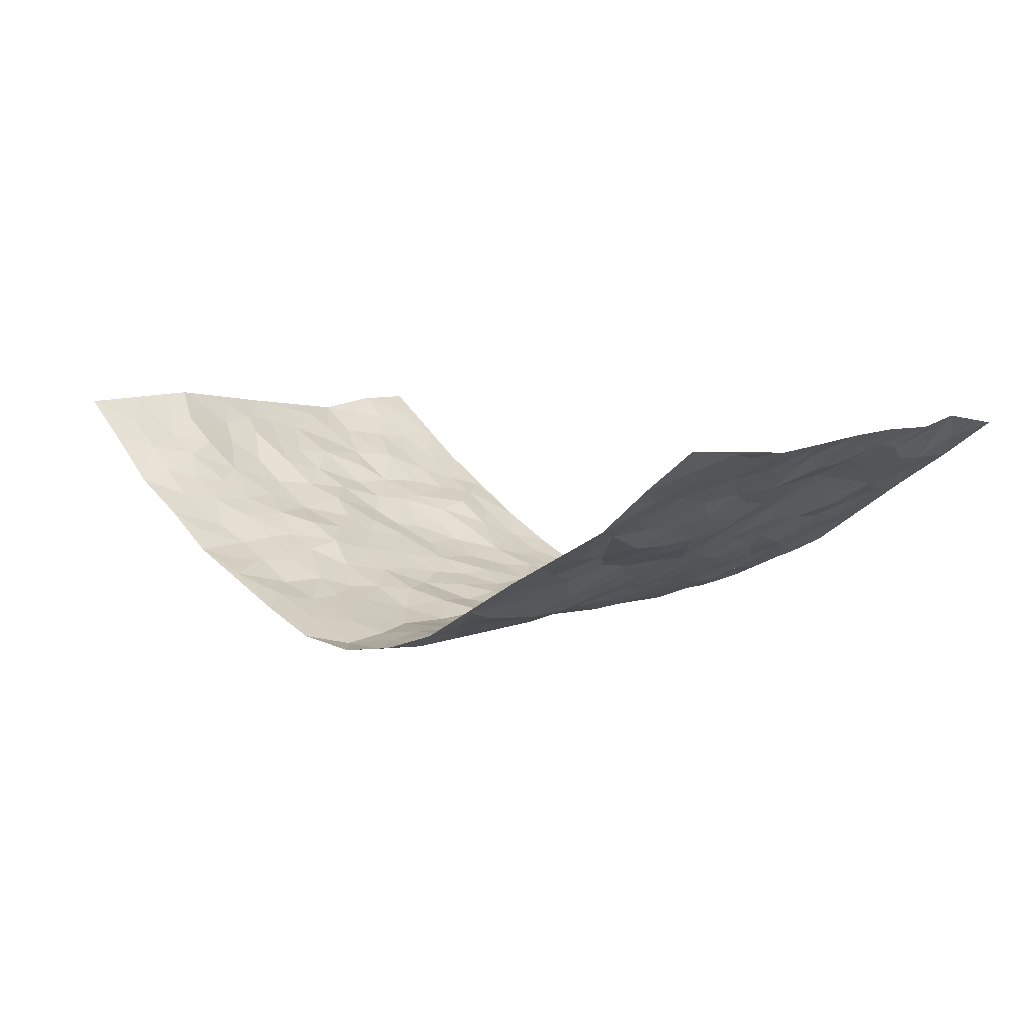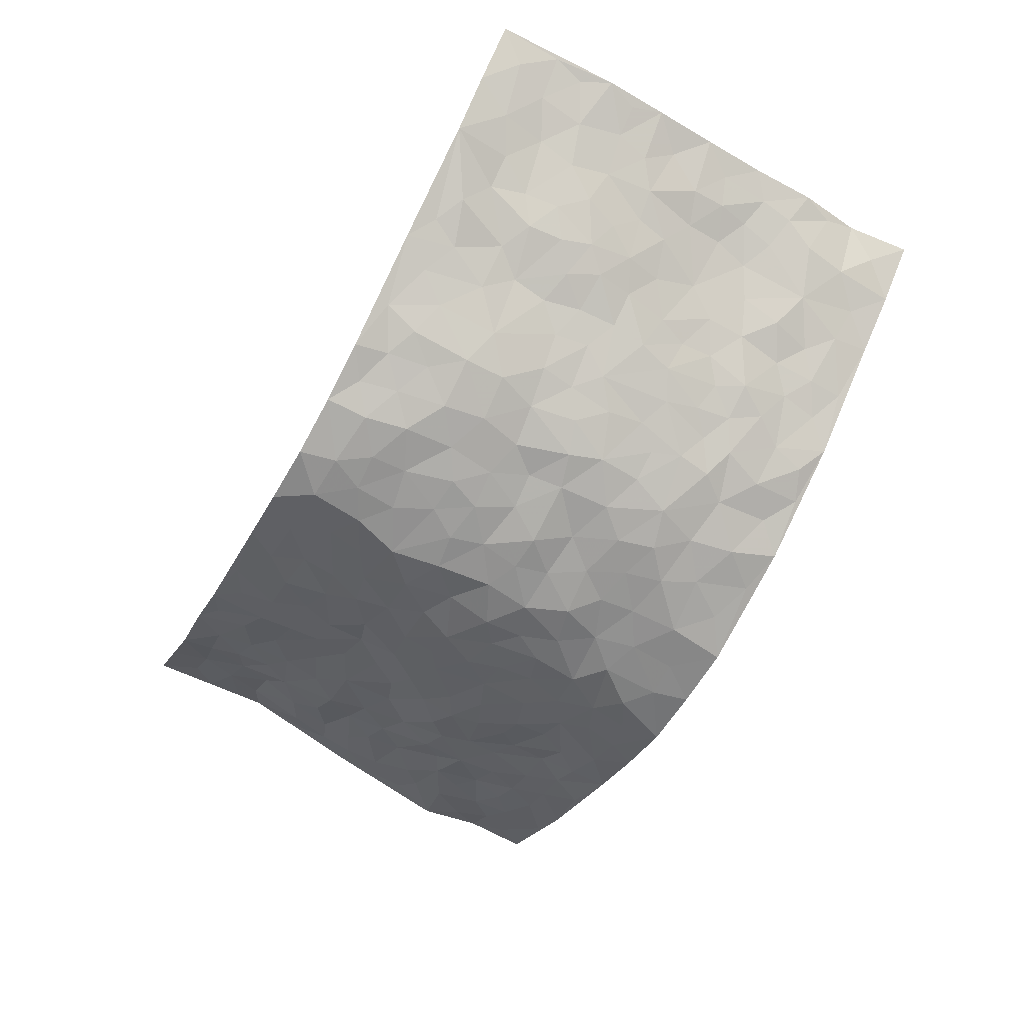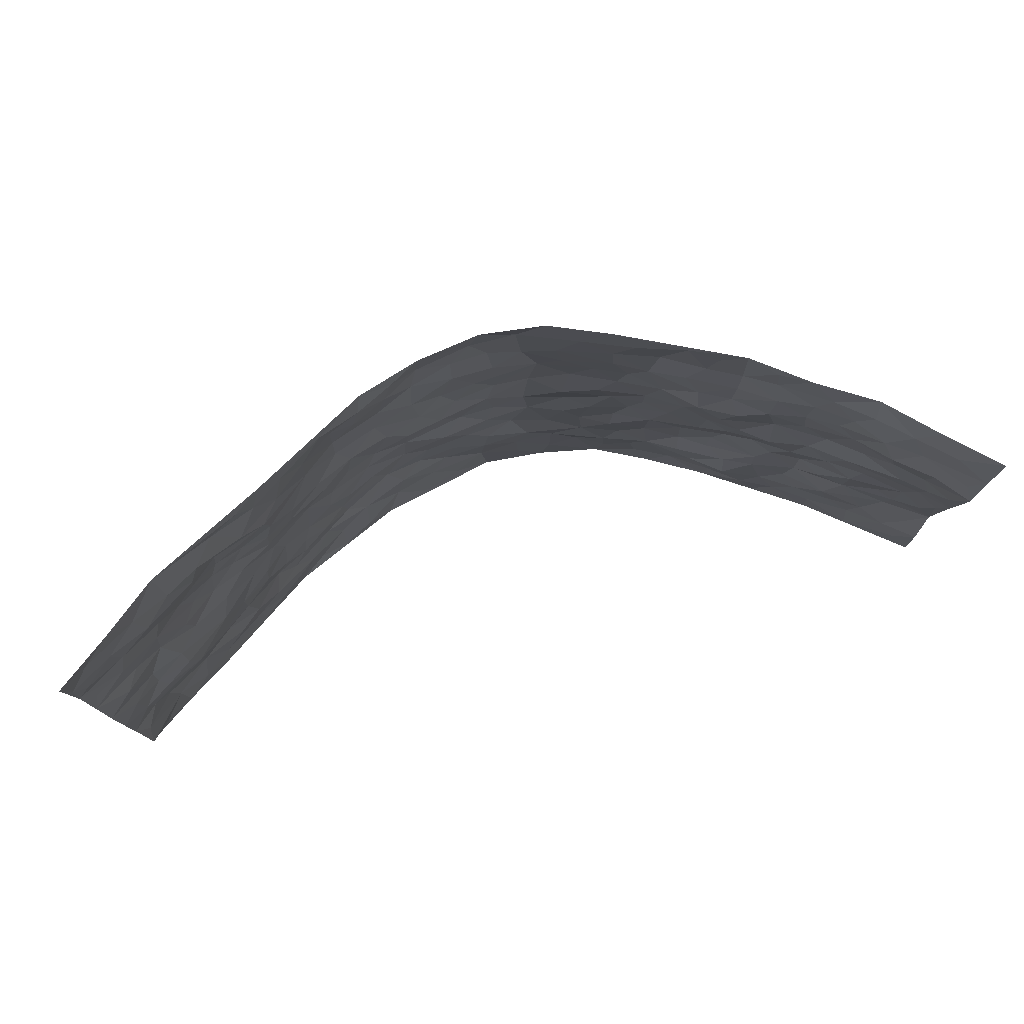
<metadata>
{"format":"obj","ext":"obj","renderer":"f3d","projection":"perspective","resolution":1024,"background":"white","views":[{"elev":6.5,"azim":-137.3,"up":"+Z"},{"elev":-66.0,"azim":-119.1,"up":"+Z"},{"elev":78.8,"azim":-14.3,"up":"+Y"}]}
</metadata>
<code>
v -0.8833 0.01087 0.2638
v -0.8735 1.006 0.2619
v 0.882 -0.000389 0.2572
v 0.8629 0.9946 0.2831
v -0.7172 0.3982 0.1709
v -0.879 0.5076 0.2629
v -0.7722 0.3636 0.2014
v -0.0008755 -0.0004457 -0.1743
v -0.8786 0.2574 0.2667
v -0.8294 0.3447 0.2342
v -0.6755 0.005556 0.1252
v -0.8649 0.1334 0.2829
v -0.6487 0.2965 0.1174
v -0.781 0.007154 0.1928
v -0.7607 0.2938 0.1885
v -0.4708 0.002834 -0.01427
v -0.8566 0.1951 0.2596
v -0.2898 0.1655 -0.1059
v -0.7006 0.3262 0.1606
v -0.7859 0.1262 0.1929
v -0.8323 0.071 0.2362
v -0.7269 0.06919 0.1598
v -0.6213 0.1306 0.09114
v -0.6677 0.07875 0.1163
v -0.7963 0.2137 0.1977
v -0.8226 0.277 0.2232
v -0.7073 0.1822 0.1393
v -0.6424 0.2139 0.09432
v -0.7838 0.4941 0.1933
v -0.8759 0.3827 0.268
v -0.675 1.004 0.1077
v -0.5108 0.2243 0.004306
v 0.2586 0.1555 -0.1295
v -0.8871 0.7571 0.2462
v -0.3579 0.3929 -0.07937
v -0.7142 0.758 0.1434
v -0.7228 0.8367 0.1607
v -0.5432 0.4445 0.0348
v -0.5647 0.6081 0.03435
v -0.4553 1.001 -0.007277
v -0.8655 0.6941 0.2379
v -0.6176 0.5655 0.06993
v -0.3767 0.7554 -0.06995
v -0.4822 0.2812 -0.00365
v -0.4404 0.2257 -0.03138
v -0.4734 0.1632 -0.01446
v -0.4252 0.6376 -0.03443
v -0.3547 0.5602 -0.07789
v 0.1691 0.4711 -0.1663
v -0.3304 0.2194 -0.09833
v -0.2088 0.6099 -0.1403
v -0.3625 0.63 -0.07543
v -0.2954 0.05673 -0.09082
v -0.5874 0.7136 0.04862
v -0.3854 0.1939 -0.06707
v -0.7923 0.6237 0.1932
v -0.03867 0.346 -0.1666
v 0.05827 0.3363 -0.1775
v 0.2959 0.4491 -0.118
v -0.09439 0.549 -0.1621
v -0.164 0.5544 -0.1453
v 0.09514 0.627 -0.1832
v -0.5848 0.3497 0.06872
v -0.6862 0.5784 0.1266
v -0.8577 0.8171 0.2386
v -0.5254 0.1314 0.02701
v -0.3577 0.01189 -0.06666
v -0.7197 0.4718 0.1631
v -0.5728 0.1755 0.06081
v -0.5739 0.02079 0.05671
v -0.2442 0.0002273 -0.1176
v -0.5755 0.09114 0.05526
v -0.5153 0.05492 0.02028
v -0.419 0.03733 -0.04531
v -0.4335 0.1045 -0.03303
v -0.8079 0.6922 0.2045
v -0.8733 0.8814 0.2498
v -0.6754 0.5131 0.1216
v 0.001342 0.9967 -0.1895
v -0.7321 0.6803 0.1552
v -0.5254 0.3171 0.02709
v -0.4875 0.4624 -0.008944
v 0.007673 0.5682 -0.1775
v -0.05069 0.4803 -0.1758
v 0.003376 0.4172 -0.171
v -0.1257 0.1263 -0.1542
v -0.5348 0.6723 0.0214
v -0.8231 0.5691 0.2267
v -0.6772 0.6956 0.1079
v -0.4311 0.2975 -0.03871
v -0.5857 0.2707 0.06589
v -0.4693 0.6897 -0.003387
v -0.1737 0.4835 -0.1499
v -0.2626 0.4354 -0.1297
v -0.6064 0.652 0.05788
v -0.012 0.115 -0.1729
v -0.4006 0.511 -0.05822
v -0.3376 0.2871 -0.09323
v -0.2415 0.5032 -0.1382
v -0.1815 0.38 -0.1512
v -0.8834 0.6318 0.2542
v -0.6548 0.6265 0.09339
v -0.7434 0.5849 0.1593
v -0.3555 0.1094 -0.07829
v -0.4921 0.5346 -0.0005076
v -0.6229 0.4103 0.1025
v -0.1315 0.3223 -0.1613
v -0.1521 0.2474 -0.1596
v -0.4866 0.613 0.001579
v 0.1122 0.7271 -0.1825
v -0.004686 0.2126 -0.1657
v -0.07451 0.271 -0.1638
v 0.004109 0.2857 -0.1673
v -0.4145 0.3644 -0.05038
v -0.1974 0.1828 -0.1403
v -0.6038 0.4917 0.07722
v -0.5204 0.3832 0.02376
v -0.4697 0.3925 -0.0183
v -0.3037 0.524 -0.1096
v -0.2582 0.3495 -0.1276
v -0.3476 0.4669 -0.08825
v -0.2284 0.2695 -0.1418
v -0.09096 0.4094 -0.1581
v -0.5563 0.5341 0.03821
v -0.0941 0.1962 -0.1646
v -0.2151 0.09163 -0.1362
v -0.3856 0.2579 -0.06175
v -0.8334 0.4446 0.236
v -0.784 0.4265 0.1988
v 0.09423 0.4199 -0.1766
v 0.2096 0.2356 -0.1478
v 0.08408 0.5134 -0.1777
v 0.01964 0.485 -0.1776
v 0.1674 0.3905 -0.1573
v 0.7229 0.4956 0.149
v 0.2204 0.4315 -0.1422
v 0.2638 0.311 -0.1233
v 0.1589 0.5642 -0.155
v 0.124 0.9983 -0.1756
v -0.2879 0.6193 -0.1125
v 0.4064 0.8785 -0.05348
v 0.4671 0.9963 -0.02504
v -0.2144 0.7802 -0.1484
v -0.05824 0.8616 -0.1862
v -0.3165 0.3478 -0.1002
v -0.4364 0.5671 -0.03145
v -0.07504 0.05103 -0.1601
v -0.1582 0.02036 -0.1397
v 0.1245 0.0004649 -0.1655
v 0.01486 0.8581 -0.1911
v -0.01481 0.6969 -0.181
v 0.4069 0.1949 -0.05652
v 0.3369 0.2874 -0.1
v 0.5492 0.5237 0.04311
v 0.4912 0.5442 0.00662
v 0.4375 0.1334 -0.04105
v 0.4948 0.2263 -0.002254
v 0.4036 0.3595 -0.06723
v 0.02463 0.6375 -0.184
v -0.05845 0.6244 -0.1752
v -0.146 0.728 -0.1612
v -0.08612 0.6904 -0.1749
v -0.05934 0.7887 -0.1767
v -0.1351 0.6307 -0.1587
v 0.02281 0.7726 -0.183
v 0.2398 0.9979 -0.1293
v -0.01822 0.9244 -0.1941
v -0.2631 0.8465 -0.1211
v -0.1951 0.8789 -0.145
v -0.312 0.7821 -0.1119
v -0.2378 0.9978 -0.1311
v -0.2277 0.6953 -0.1424
v -0.3137 0.7003 -0.1101
v -0.1408 0.8275 -0.1706
v -0.12 0.9962 -0.1697
v 0.2148 0.7442 -0.1405
v 0.1753 0.6644 -0.1625
v 0.3185 0.5934 -0.09869
v 0.26 0.5206 -0.1312
v 0.2616 0.6641 -0.1244
v 0.4012 0.7426 -0.04391
v 0.3427 0.6819 -0.08197
v 0.2799 0.7319 -0.1166
v 0.07094 0.9282 -0.193
v 0.0813 0.8214 -0.1872
v 0.1438 0.8567 -0.1634
v 0.2443 0.872 -0.1265
v 0.3107 0.792 -0.09675
v 0.2287 0.5929 -0.1332
v -0.796 0.8741 0.2015
v -0.6251 0.8204 0.09196
v -0.7879 0.7808 0.1923
v -0.7735 1.005 0.1871
v -0.8306 0.9471 0.2213
v -0.7352 0.9273 0.16
v -0.6679 0.8906 0.1204
v -0.5635 0.9326 0.04253
v -0.6056 0.8903 0.08391
v -0.6356 0.7495 0.08705
v -0.5188 0.8162 0.03194
v -0.5798 0.7847 0.04985
v -0.4771 0.9035 0.001787
v -0.3724 0.8797 -0.06138
v -0.5061 0.9631 0.0198
v -0.4383 0.8176 -0.02353
v -0.4148 0.9383 -0.03107
v -0.3272 0.9737 -0.07913
v -0.4759 0.7619 0.006898
v -0.3101 0.9027 -0.0998
v -0.2491 0.9303 -0.1188
v 0.1557 0.7834 -0.1613
v 0.2485 0.8029 -0.1255
v 0.1852 0.9325 -0.1484
v 0.3748 0.8107 -0.06226
v 0.3281 0.8793 -0.09689
v 0.3661 0.9811 -0.07036
v 0.2801 0.9366 -0.1103
v 0.4227 0.9463 -0.04608
v 0.3687 0.4921 -0.07454
v 0.3194 0.5271 -0.1018
v 0.4527 0.6018 -0.01048
v 0.4042 0.6627 -0.03311
v 0.3889 0.587 -0.05799
v 0.3463 0.1881 -0.09212
v 0.4647 0.3327 -0.03505
v 0.4386 0.5209 -0.03447
v 0.3399 0.3859 -0.09354
v -0.1248 0.9128 -0.1771
v -0.1782 0.9563 -0.1476
v 0.3171 0.1315 -0.1094
v 0.5763 0.01321 0.03795
v 0.2024 0.331 -0.1497
v 0.2706 0.3823 -0.1269
v 0.5493 0.2467 0.02774
v 0.6793 0.9934 0.1132
v 0.8919 0.2494 0.2369
v 0.4649 0.8104 -0.01668
v 0.6621 0.4857 0.1056
v 0.4598 0.7448 -0.015
v 0.8744 0.4976 0.2645
v 0.6273 0.2941 0.06681
v 0.4833 0.4658 -0.0104
v 0.7165 0.31 0.1321
v 0.5348 0.4145 0.00722
v 0.4712 0.001301 -0.02921
v 0.09017 0.2495 -0.1627
v 0.4828 0.07627 -0.01736
v 0.1359 0.3162 -0.1639
v 0.4074 0.2646 -0.06845
v 0.8004 0.2632 0.1815
v 0.5975 0.4608 0.06188
v 0.5428 0.08062 0.02646
v 0.4313 0.4238 -0.0439
v 0.5729 0.3713 0.03516
v 0.2851 0.2302 -0.1218
v 0.4603 0.2696 -0.03337
v 0.2649 0.07707 -0.1331
v 0.361 0.0002585 -0.08973
v 0.2483 0.0002255 -0.1434
v 0.204 0.1133 -0.156
v 0.06752 0.1671 -0.1667
v 0.1457 0.1876 -0.1619
v 0.575 0.1466 0.04049
v 0.71 0.4213 0.141
v 0.6877 0.2201 0.1199
v 0.6098 0.07961 0.05889
v 0.628 0.3845 0.06681
v 0.6637 0.3385 0.1014
v 0.8084 0.3245 0.192
v 0.6807 0.5658 0.1268
v 0.6446 0.1444 0.08242
v 0.7044 0.1487 0.1236
v 0.7694 0.3664 0.167
v 0.8541 0.3478 0.2274
v 0.806 0.4372 0.1983
v 0.549 0.3123 0.02502
v 0.7532 0.1039 0.1556
v 0.3298 0.06176 -0.108
v 0.4023 0.06751 -0.07204
v 0.07125 0.07551 -0.1673
v 0.1448 0.07083 -0.1634
v 0.8511 0.7454 0.2952
v 0.6786 0.07769 0.1049
v 0.6151 0.2151 0.05918
v 0.8656 0.4229 0.2448
v 0.8193 0.5076 0.2167
v 0.7413 0.2489 0.1508
v 0.4994 0.1468 0.008989
v 0.682 -0.0005903 0.1038
v 0.483 0.3925 -0.02382
v 0.8486 0.06202 0.2335
v 0.88 0.1258 0.2563
v 0.7684 0.1783 0.168
v 0.8152 0.1227 0.2057
v 0.7597 0.007115 0.1637
v 0.8506 0.1873 0.2236
v 0.6176 0.5536 0.07619
v 0.6421 0.6305 0.0867
v 0.5478 0.6337 0.03111
v 0.7437 0.6883 0.1801
v 0.585 0.7689 0.06102
v 0.8465 0.6214 0.2655
v 0.7028 0.6395 0.1353
v 0.7697 0.593 0.1959
v 0.6697 0.7411 0.1213
v 0.7676 0.5291 0.1831
v 0.8215 0.5721 0.2305
v 0.8 0.6573 0.2185
v 0.5946 0.6901 0.06234
v 0.5264 0.7219 0.02794
v 0.4741 0.6728 0.005597
v 0.7619 0.8474 0.2038
v 0.6506 0.8675 0.1117
v 0.7224 0.7719 0.1838
v 0.7912 0.7737 0.2386
v 0.7006 0.8397 0.1605
v 0.8549 0.87 0.2871
v 0.6362 0.7993 0.09917
v 0.8363 0.8072 0.2752
v 0.6763 0.9276 0.1293
v 0.7697 0.9937 0.1992
v 0.5693 0.9964 0.04886
v 0.7382 0.9213 0.1812
v 0.804 0.924 0.24
v 0.6103 0.9319 0.07997
v 0.5244 0.8996 0.01469
v 0.4689 0.8796 -0.02255
v 0.5175 0.9677 0.01271
v 0.5313 0.8202 0.02812
v 0.5887 0.8581 0.06482
f 29 6 128
f 12 21 20
f 26 10 9
f 55 45 46
f 27 19 15
f 26 9 17
f 101 6 88
f 12 1 21
f 7 15 19
f 125 86 96
f 84 123 85
f 129 29 128
f 25 27 15
f 12 20 17
f 73 75 66
f 22 14 11
f 26 17 25
f 9 12 17
f 25 15 26
f 5 129 7
f 52 146 48
f 55 18 50
f 7 19 5
f 20 27 25
f 124 82 105
f 41 76 34
f 20 14 22
f 14 20 21
f 14 21 1
f 24 22 11
f 24 27 22
f 72 66 69
f 69 32 91
f 70 24 11
f 24 23 27
f 17 20 25
f 27 20 22
f 10 15 7
f 10 26 15
f 23 28 27
f 27 13 19
f 28 23 69
f 13 27 28
f 119 121 94
f 10 7 129
f 6 30 128
f 9 10 30
f 36 192 80
f 80 102 89
f 118 81 44
f 64 103 78
f 115 126 86
f 45 32 46
f 91 63 13
f 129 68 29
f 95 87 54
f 95 54 199
f 202 40 204
f 82 97 105
f 29 88 6
f 18 55 104
f 148 126 71
f 38 82 124
f 50 18 122
f 117 82 38
f 5 19 106
f 82 117 118
f 80 64 102
f 127 45 55
f 194 77 190
f 98 35 114
f 39 124 105
f 127 50 98
f 106 19 13
f 66 75 46
f 39 95 42
f 63 117 38
f 95 89 102
f 101 56 76
f 51 140 99
f 18 53 126
f 62 83 132
f 45 127 90
f 112 113 57
f 103 29 68
f 130 85 58
f 109 39 105
f 35 94 121
f 113 246 58
f 151 165 163
f 120 100 94
f 114 127 98
f 192 190 65
f 95 39 87
f 36 191 37
f 67 104 74
f 56 101 88
f 13 63 106
f 192 34 76
f 268 241 243
f 108 115 125
f 93 84 60
f 133 84 85
f 156 288 157
f 101 76 41
f 80 103 64
f 105 97 146
f 99 61 51
f 92 109 47
f 125 96 111
f 158 227 153
f 75 104 55
f 69 66 32
f 81 91 32
f 106 78 68
f 42 64 78
f 77 34 65
f 24 70 72
f 75 73 16
f 16 71 67
f 2 34 77
f 13 28 91
f 103 56 88
f 56 80 76
f 72 69 23
f 11 16 70
f 16 73 70
f 16 67 74
f 115 18 126
f 24 72 23
f 73 72 70
f 16 74 75
f 72 73 66
f 32 45 44
f 84 83 60
f 66 46 32
f 78 106 116
f 117 63 81
f 67 53 104
f 103 68 78
f 69 91 28
f 36 80 89
f 106 38 116
f 106 68 5
f 81 118 117
f 62 132 138
f 32 44 81
f 53 67 71
f 57 58 85
f 123 100 107
f 93 60 61
f 33 230 224
f 8 96 147
f 132 133 130
f 140 48 119
f 93 100 123
f 122 98 50
f 164 60 160
f 53 71 126
f 125 112 108
f 193 194 195
f 75 55 46
f 63 91 81
f 56 103 80
f 196 198 31
f 18 104 53
f 121 48 97
f 38 106 63
f 118 97 82
f 97 35 121
f 51 172 140
f 130 134 49
f 87 39 109
f 288 252 263
f 97 114 35
f 47 43 92
f 57 113 58
f 248 130 58
f 34 101 41
f 114 90 127
f 116 124 42
f 145 94 35
f 118 114 97
f 167 79 175
f 98 145 35
f 85 123 57
f 43 47 52
f 199 36 89
f 42 78 116
f 159 83 62
f 88 29 103
f 74 104 75
f 118 44 90
f 173 140 172
f 42 95 102
f 190 192 37
f 65 190 77
f 89 95 199
f 125 111 112
f 92 87 109
f 18 115 122
f 177 180 176
f 112 57 107
f 109 105 146
f 93 94 100
f 285 286 275
f 96 86 147
f 137 232 131
f 57 123 107
f 87 92 208
f 49 134 136
f 132 130 49
f 161 164 162
f 50 127 55
f 122 108 107
f 122 107 100
f 48 140 52
f 118 90 114
f 99 119 94
f 123 84 93
f 36 37 192
f 48 121 119
f 120 122 100
f 39 42 124
f 38 124 116
f 248 58 246
f 44 45 90
f 98 122 120
f 146 52 47
f 94 93 99
f 168 209 170
f 212 183 188
f 202 197 200
f 42 102 64
f 107 108 112
f 99 93 61
f 8 280 96
f 112 111 113
f 125 115 86
f 115 108 122
f 128 30 10
f 5 68 129
f 10 129 128
f 132 49 138
f 83 84 133
f 130 133 85
f 83 133 132
f 248 134 130
f 156 152 224
f 151 110 165
f 212 186 211
f 153 224 249
f 254 251 244
f 246 261 262
f 225 158 249
f 49 136 179
f 185 184 150
f 214 188 181
f 181 188 182
f 161 163 174
f 143 170 172
f 110 211 185
f 184 79 167
f 174 228 169
f 62 110 159
f 163 150 144
f 210 169 229
f 170 143 168
f 176 211 110
f 98 120 145
f 94 145 120
f 48 146 97
f 109 146 47
f 148 86 126
f 147 86 148
f 71 8 148
f 8 147 148
f 244 276 254
f 232 136 134
f 174 143 161
f 60 83 160
f 163 162 151
f 159 160 83
f 261 281 262
f 259 281 149
f 219 220 59
f 246 113 111
f 33 255 131
f 157 256 152
f 137 255 153
f 230 278 279
f 262 260 33
f 154 155 242
f 131 255 137
f 248 131 232
f 281 280 149
f 259 258 278
f 220 179 59
f 159 151 160
f 162 160 151
f 164 61 60
f 228 174 144
f 144 174 163
f 159 110 151
f 161 172 164
f 186 184 185
f 161 162 163
f 61 164 51
f 160 162 164
f 187 217 213
f 150 163 165
f 205 202 200
f 79 184 139
f 170 43 173
f 174 169 143
f 161 143 172
f 167 144 150
f 176 180 183
f 172 170 173
f 223 226 221
f 185 150 165
f 99 140 119
f 207 206 203
f 172 51 164
f 43 52 173
f 173 52 140
f 167 175 228
f 228 229 169
f 210 168 169
f 177 110 62
f 189 138 179
f 62 138 177
f 136 232 233
f 181 182 222
f 150 184 167
f 178 180 189
f 49 179 138
f 177 138 189
f 180 178 182
f 178 179 220
f 307 308 304
f 222 223 221
f 215 187 188
f 176 183 212
f 187 213 186
f 214 215 188
f 185 211 186
f 237 181 239
f 182 188 183
f 110 185 165
f 216 215 141
f 211 176 212
f 182 183 180
f 176 110 177
f 213 184 186
f 178 189 179
f 177 189 180
f 195 190 37
f 197 198 200
f 195 194 190
f 34 192 65
f 80 192 76
f 37 196 195
f 194 2 77
f 193 2 194
f 196 37 191
f 31 193 195
f 198 196 191
f 31 195 196
f 199 201 191
f 197 204 31
f 198 191 201
f 31 198 197
f 201 199 54
f 36 199 191
f 54 208 201
f 208 43 205
f 208 54 87
f 198 201 200
f 206 205 203
f 43 170 203
f 210 207 209
f 40 202 206
f 31 204 40
f 197 202 204
f 208 205 200
f 43 203 205
f 205 206 202
f 203 209 207
f 171 40 207
f 40 206 207
f 208 200 201
f 43 208 92
f 170 209 203
f 168 143 169
f 207 210 171
f 168 210 209
f 188 187 212
f 212 187 186
f 166 139 213
f 184 213 139
f 237 214 181
f 215 214 141
f 216 141 218
f 213 217 166
f 142 166 216
f 217 216 166
f 187 215 217
f 216 217 215
f 237 141 214
f 142 216 218
f 223 222 182
f 179 136 59
f 223 220 219
f 267 238 251
f 237 327 141
f 223 182 178
f 158 290 253
f 220 223 178
f 59 233 227
f 233 59 136
f 248 246 131
f 153 249 158
f 251 254 267
f 223 219 226
f 111 261 246
f 297 251 238
f 276 256 157
f 167 228 144
f 229 228 175
f 175 171 229
f 229 171 210
f 260 257 33
f 265 271 272
f 266 289 283
f 269 243 250
f 249 224 152
f 266 283 271
f 227 233 137
f 253 227 158
f 325 313 320
f 135 264 275
f 310 329 239
f 270 298 297
f 249 256 225
f 275 273 269
f 311 222 221
f 155 154 299
f 234 276 157
f 310 311 299
f 222 239 181
f 221 226 155
f 266 263 252
f 242 290 244
f 264 273 275
f 273 264 243
f 242 244 154
f 276 290 225
f 288 234 157
f 240 282 302
f 275 286 306
f 225 290 158
f 234 263 284
f 241 254 276
f 233 232 137
f 137 153 227
f 264 135 238
f 244 251 154
f 260 259 257
f 227 253 219
f 33 224 255
f 154 297 299
f 240 302 307
f 297 154 251
f 264 268 243
f 253 226 219
f 271 284 263
f 277 294 293
f 290 242 253
f 241 234 284
f 59 227 219
f 242 155 226
f 252 245 231
f 157 152 156
f 257 230 33
f 152 256 249
f 278 230 257
f 262 33 131
f 224 153 255
f 259 278 257
f 134 248 232
f 230 279 224
f 96 261 111
f 261 96 280
f 280 281 261
f 246 262 131
f 252 247 245
f 268 267 241
f 283 277 272
f 288 247 252
f 275 274 285
f 295 291 294
f 267 268 264
f 263 234 288
f 309 310 299
f 290 276 244
f 283 272 271
f 267 254 241
f 265 243 241
f 236 240 285
f 297 238 270
f 303 305 298
f 241 276 234
f 221 155 299
f 272 277 293
f 250 243 287
f 286 285 240
f 284 271 265
f 271 263 266
f 295 3 291
f 225 256 276
f 241 284 265
f 289 266 231
f 3 292 291
f 321 235 323
f 293 294 296
f 279 278 258
f 245 279 258
f 279 156 224
f 260 281 259
f 280 8 149
f 262 281 260
f 231 266 252
f 267 264 238
f 306 304 270
f 283 289 295
f 243 269 273
f 236 269 250
f 294 292 296
f 274 236 285
f 269 274 275
f 250 287 293
f 245 289 231
f 236 274 269
f 156 279 247
f 242 226 253
f 247 279 245
f 243 265 287
f 288 156 247
f 265 272 293
f 296 292 236
f 293 287 265
f 295 294 277
f 277 283 295
f 236 250 296
f 289 3 295
f 292 294 291
f 293 296 250
f 300 304 308
f 325 320 235
f 329 330 326
f 270 304 303
f 270 303 298
f 309 305 301
f 135 306 270
f 299 297 298
f 298 309 299
f 238 135 270
f 300 314 305
f 303 300 305
f 304 306 307
f 300 303 304
f 282 319 315
f 322 325 235
f 275 306 135
f 307 306 286
f 240 307 286
f 308 307 302
f 302 282 308
f 308 282 315
f 305 309 298
f 310 309 301
f 310 301 329
f 310 239 311
f 222 311 239
f 299 311 221
f 319 312 315
f 312 323 316
f 301 305 318
f 305 314 316
f 300 308 315
f 316 314 312
f 312 314 315
f 315 314 300
f 323 312 324
f 316 313 318
f 282 4 317
f 330 313 325
f 4 321 324
f 235 320 323
f 282 317 319
f 312 319 317
f 326 325 322
f 316 320 313
f 316 318 305
f 142 218 327
f 327 218 141
f 316 323 320
f 324 312 317
f 4 324 317
f 321 323 324
f 318 313 330
f 328 326 322
f 326 327 329
f 329 327 237
f 326 328 327
f 322 142 328
f 327 328 142
f 329 237 239
f 301 318 330
f 326 330 325
f 330 329 301

</code>
